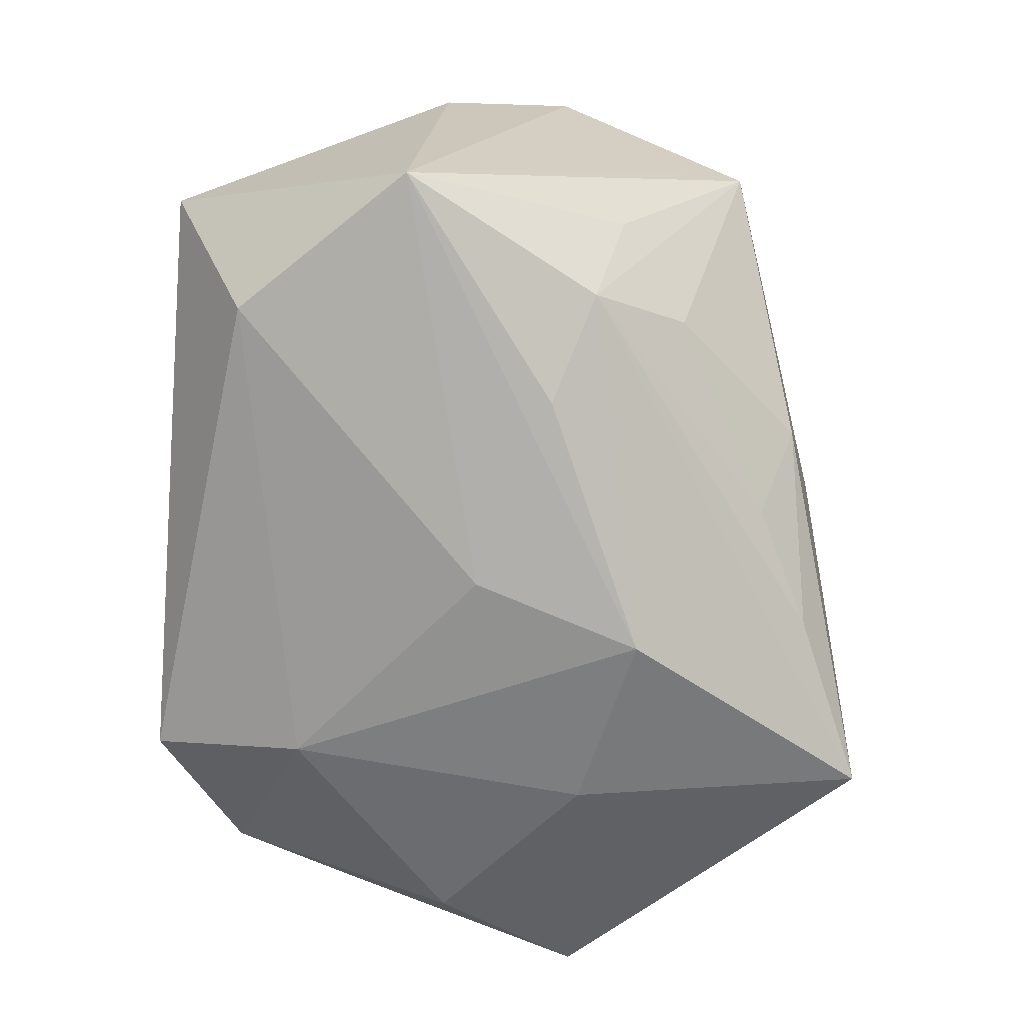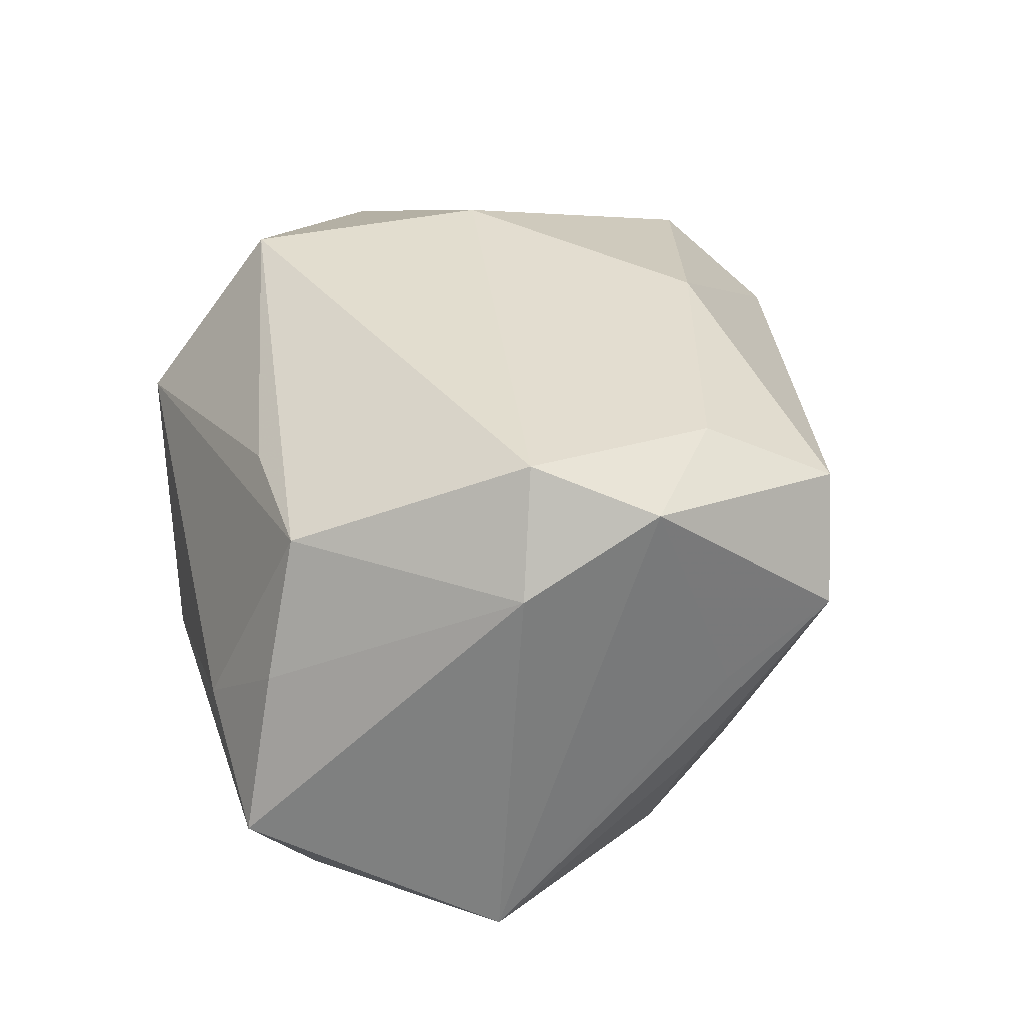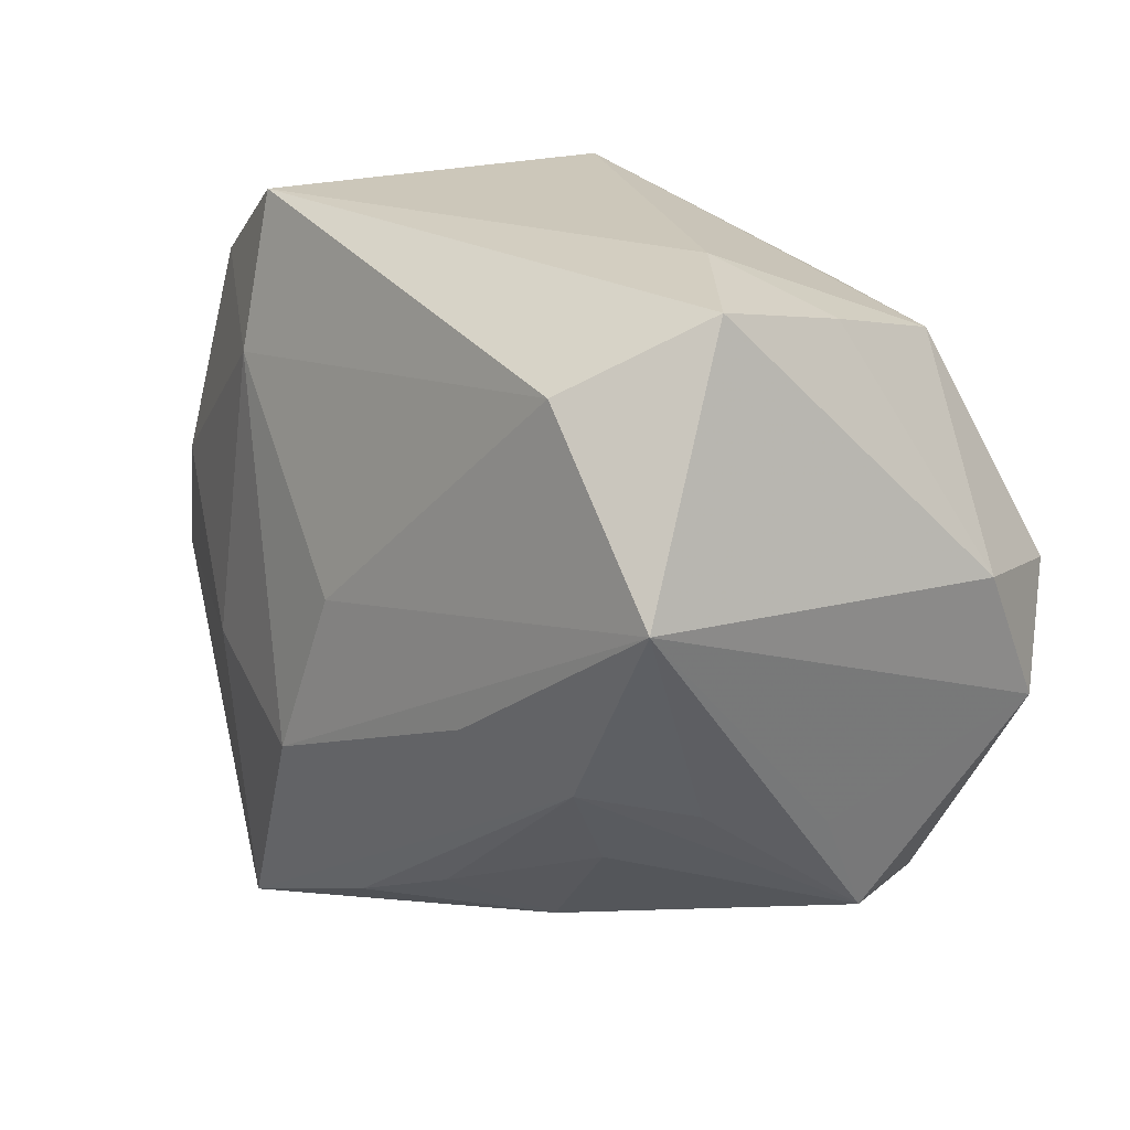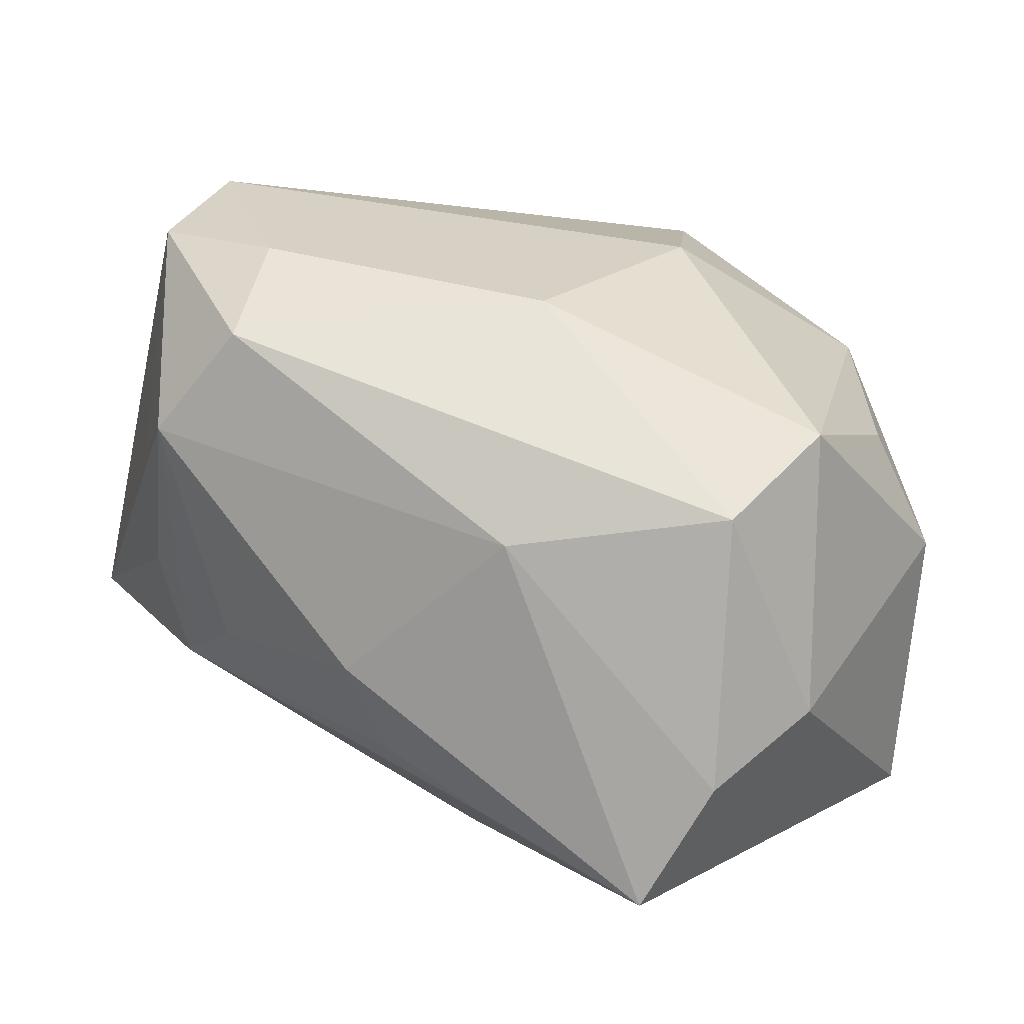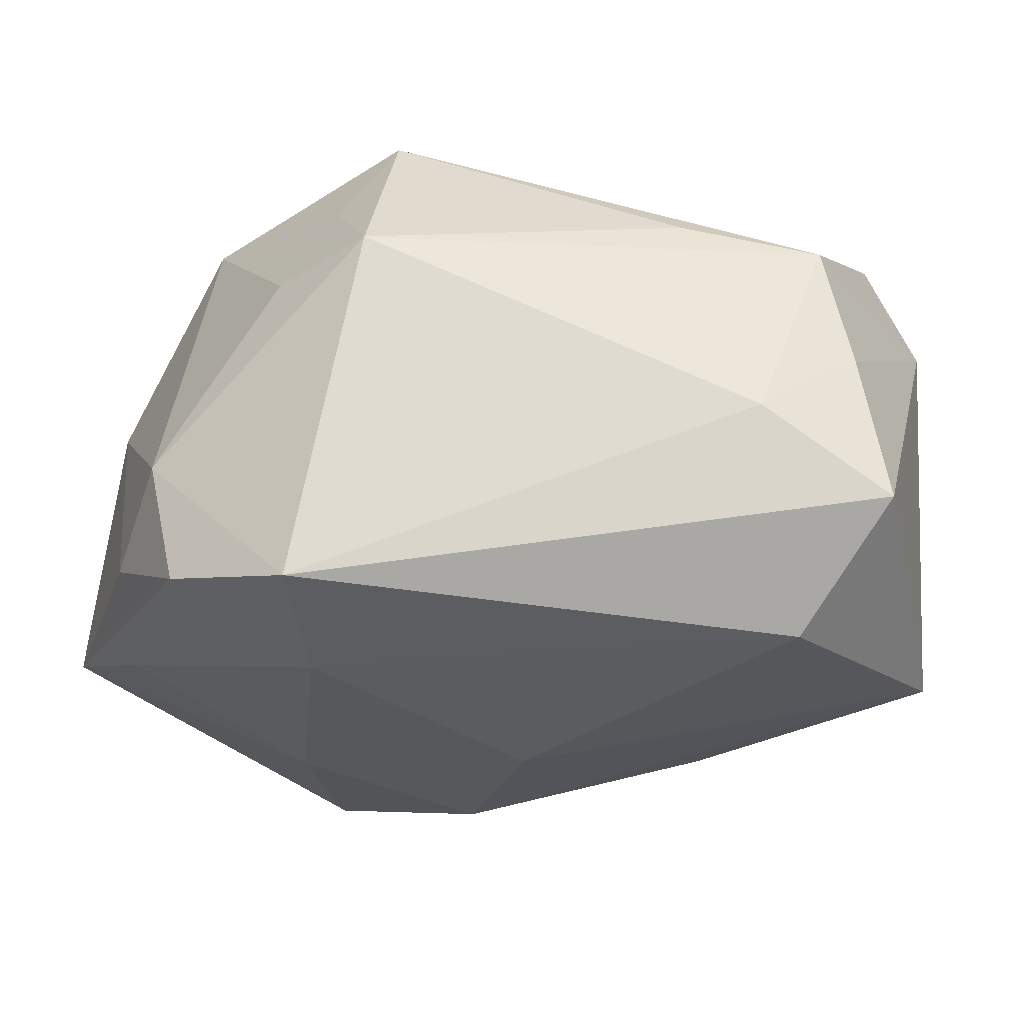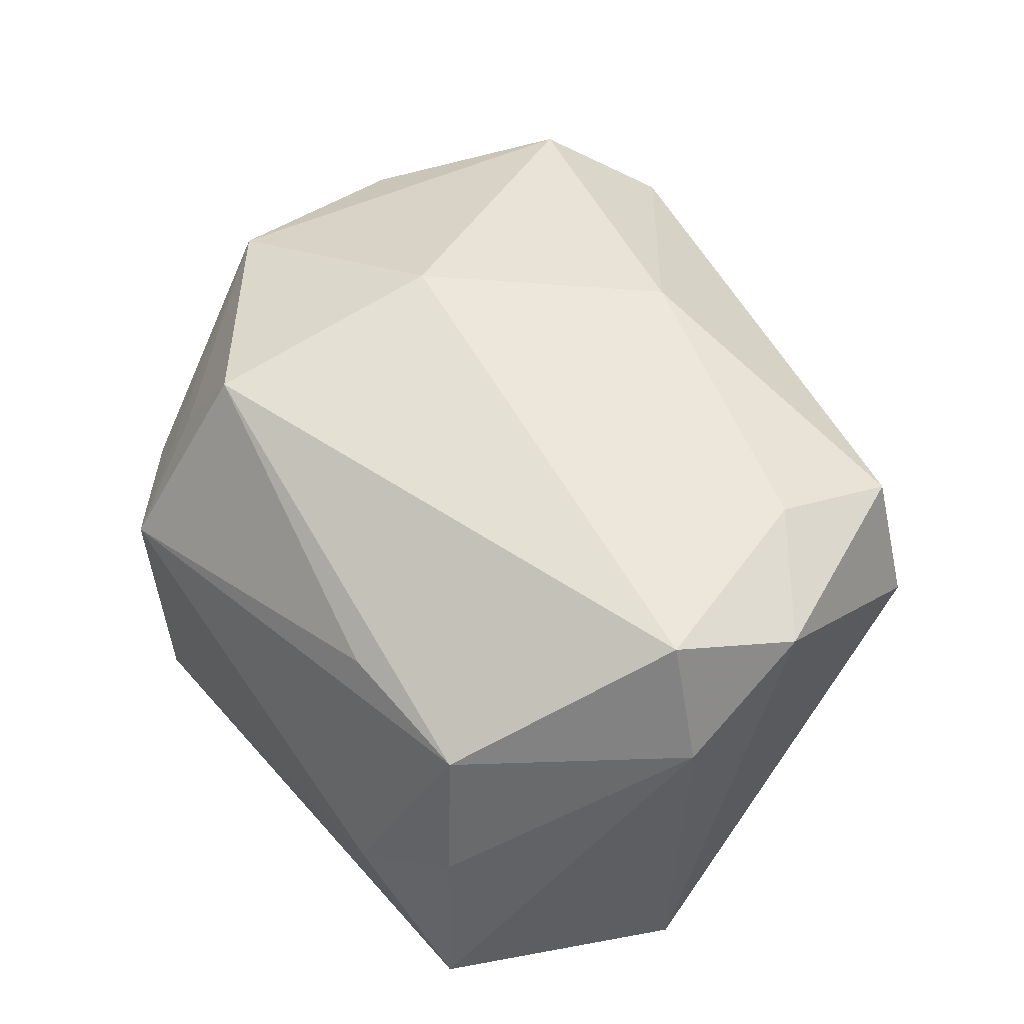
<metadata>
{"format":"obj","ext":"obj","renderer":"f3d","projection":"perspective","resolution":1024,"background":"white","views":[{"elev":-64.1,"azim":-92.5,"up":"+Z"},{"elev":36.3,"azim":-103.7,"up":"+Z"},{"elev":21.3,"azim":-119.4,"up":"+Y"},{"elev":-73.7,"azim":-7.3,"up":"+Y"},{"elev":69.9,"azim":-171.4,"up":"+Y"},{"elev":61.3,"azim":-126.8,"up":"+Z"}]}
</metadata>
<code>
v -0.0297 -0.009438 -0.005737
v 0.01536 -0.02937 0.009401
v 0.01457 -0.007631 -0.02368
v 0.01974 0.02198 0.007592
v -0.03132 -0.0115 0.00395
v -0.02935 -0.02037 0.008526
v -0.02281 -0.01469 -0.009783
v 0.02915 -0.008587 0.01242
v -0.01914 0.02815 0.0005186
v -0.02621 0.02427 0.006842
v -0.02804 0.003916 0.02479
v 0.0001873 -0.02582 -0.01851
v -0.00141 -0.02861 0.004935
v -0.008412 -0.02183 -0.01538
v 0.01413 0.02815 -0.01831
v 0.01113 -0.00063 0.02479
v 0.01236 0.0161 -0.02164
v 0.02428 -0.02571 -0.006445
v 0.03465 -0.009297 0.003817
v 0.01706 -0.03105 -0.01193
v -0.0005031 -0.01689 0.02181
v 0.0356 -0.008074 -0.01796
v 0.01276 -0.03075 -0.02242
v -0.02662 -0.007043 -0.01443
v -0.01135 0.02213 0.01746
v -0.02452 0.02146 -0.0152
v 0.02741 0.01874 -0.008123
v -0.03186 -0.005067 0.02139
v -0.0192 -0.003787 -0.01941
v -0.0004796 -0.01147 -0.02516
v -0.03599 0.008348 -0.01409
v -0.03319 0.005683 0.01622
v 0.02366 0.0213 -0.01774
v 0.01293 0.02815 0.009931
v 0.01293 0.01787 0.02333
v -0.02988 0.02722 -0.005043
v 0.01652 0.02011 0.01543
v 0.0287 0.003335 -0.0201
v 0.02973 0.01181 -0.01487
v -0.0241 -0.02161 0.0171
v -0.02279 -0.01154 0.02227
v -0.01241 -0.02482 -0.007921
v 0.02202 -0.02235 0.01512
v -0.004624 0.001629 -0.02297
v 0.03407 0.0005258 0.0004951
v -0.02268 0.02137 0.0171
v 0.028 0.006278 0.01662
f 36 15 26
f 16 47 35
f 34 25 35
f 35 11 16
f 19 47 8
f 34 47 4
f 40 6 13
f 43 47 16
f 43 8 47
f 19 8 43
f 43 18 19
f 28 6 40
f 40 41 28
f 28 41 11
f 28 11 32
f 32 11 46
f 46 35 25
f 11 35 46
f 46 25 34
f 23 30 3
f 37 47 34
f 34 35 37
f 37 35 47
f 27 4 47
f 27 15 34
f 34 4 27
f 20 13 23
f 23 13 42
f 42 13 6
f 42 12 23
f 21 43 16
f 16 11 21
f 11 41 21
f 21 41 40
f 40 13 2
f 2 21 40
f 43 21 2
f 13 20 2
f 18 43 2
f 2 20 18
f 31 36 26
f 32 36 31
f 26 44 31
f 31 44 30
f 31 28 32
f 10 36 32
f 32 46 10
f 19 18 22
f 22 20 23
f 18 20 22
f 23 3 22
f 24 30 23
f 23 12 24
f 6 28 5
f 5 31 6
f 28 31 5
f 9 46 34
f 9 10 46
f 36 10 9
f 34 15 9
f 15 36 9
f 17 3 30
f 30 44 17
f 26 15 17
f 17 44 26
f 19 22 45
f 45 47 19
f 45 27 47
f 38 22 3
f 3 17 38
f 29 31 30
f 30 24 29
f 29 24 31
f 12 42 14
f 14 24 12
f 6 31 1
f 1 24 6
f 31 24 1
f 22 38 33
f 15 27 33
f 33 17 15
f 33 38 17
f 7 14 42
f 24 14 7
f 7 42 6
f 6 24 7
f 39 33 27
f 22 33 39
f 27 45 39
f 39 45 22

</code>
